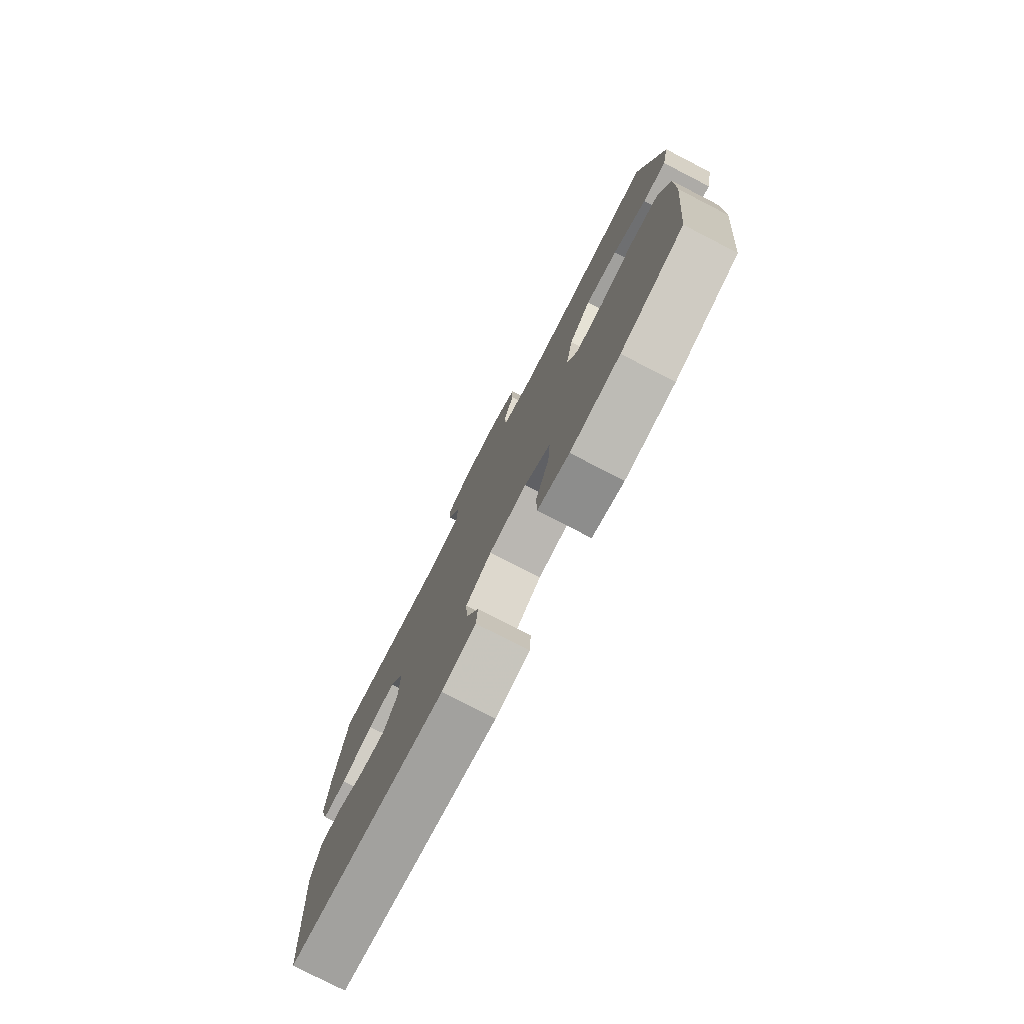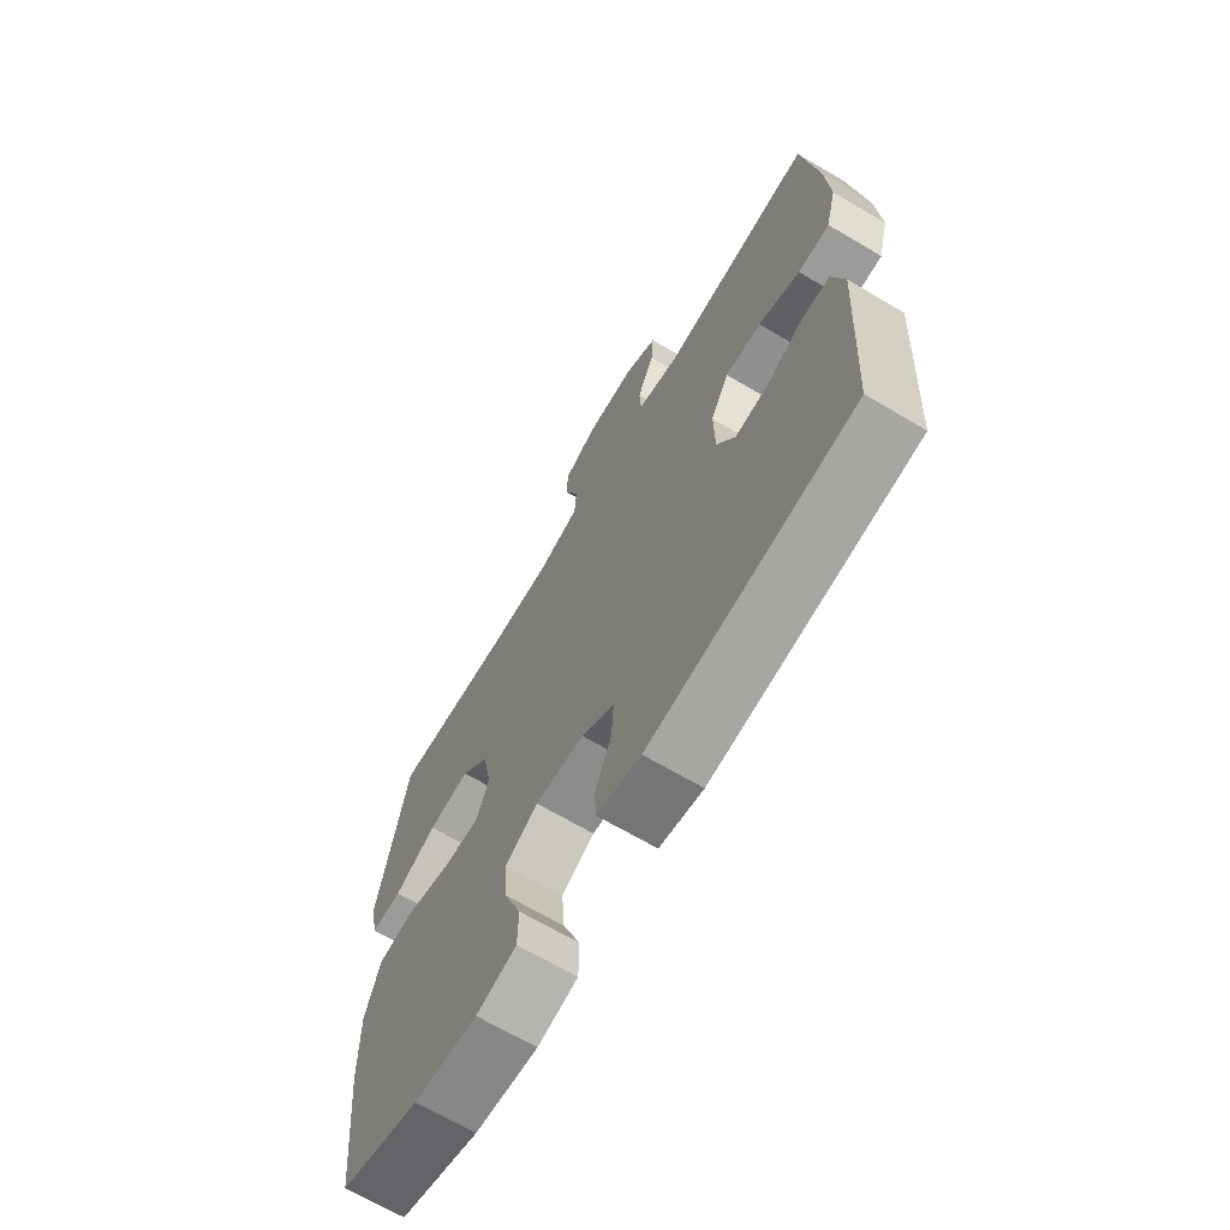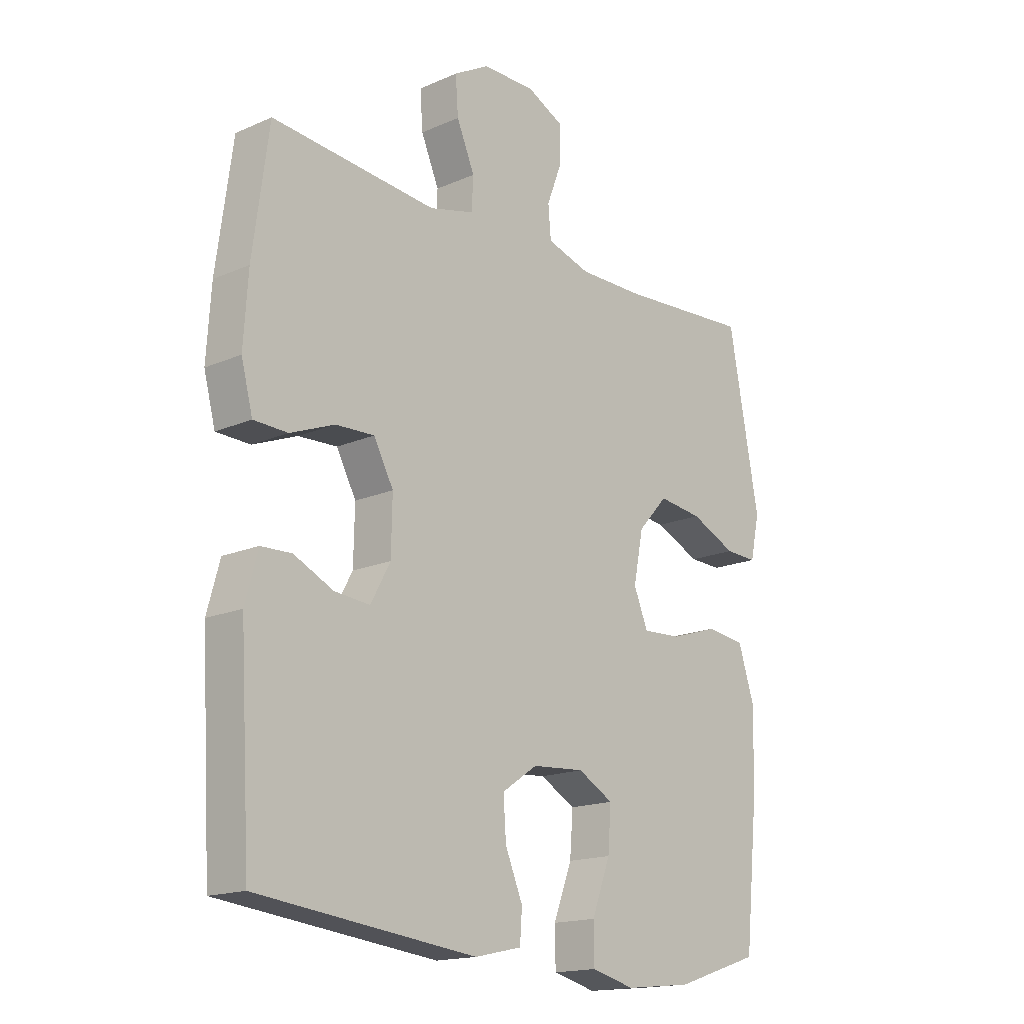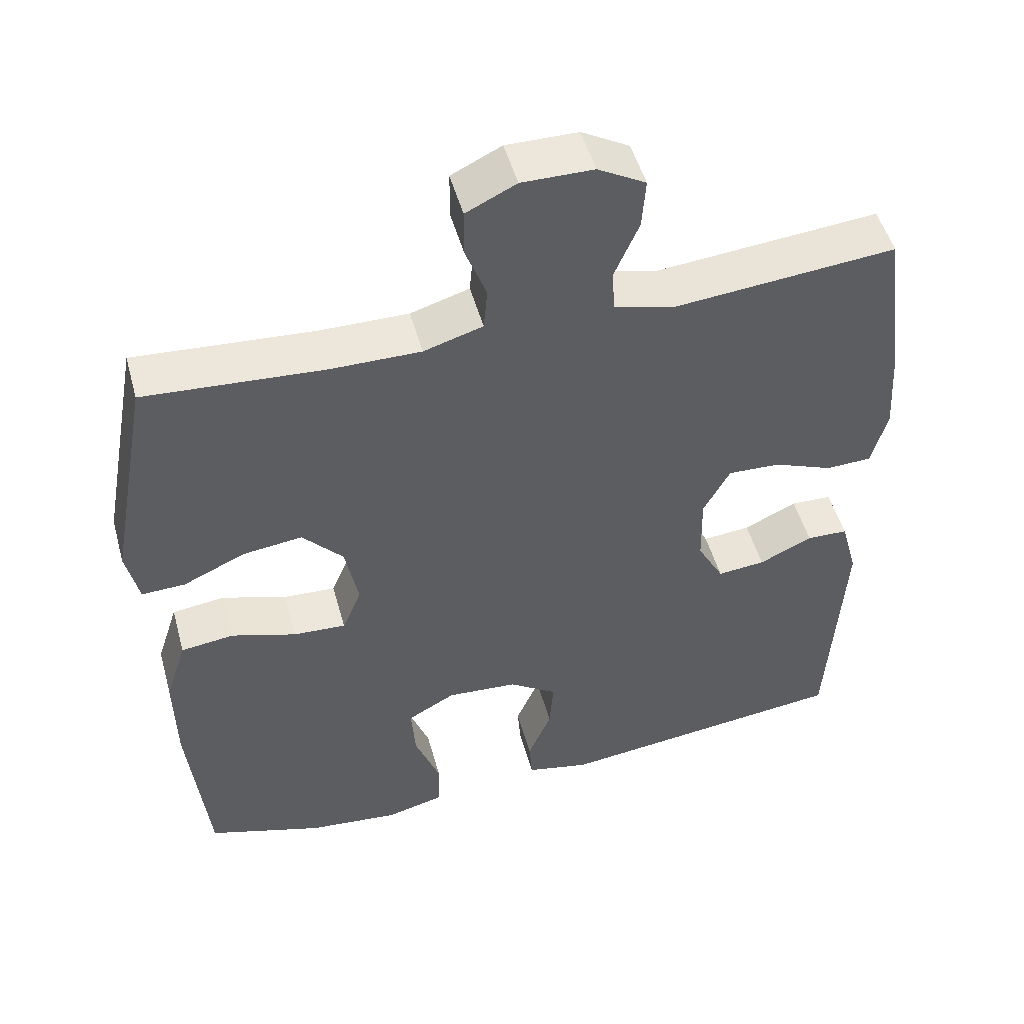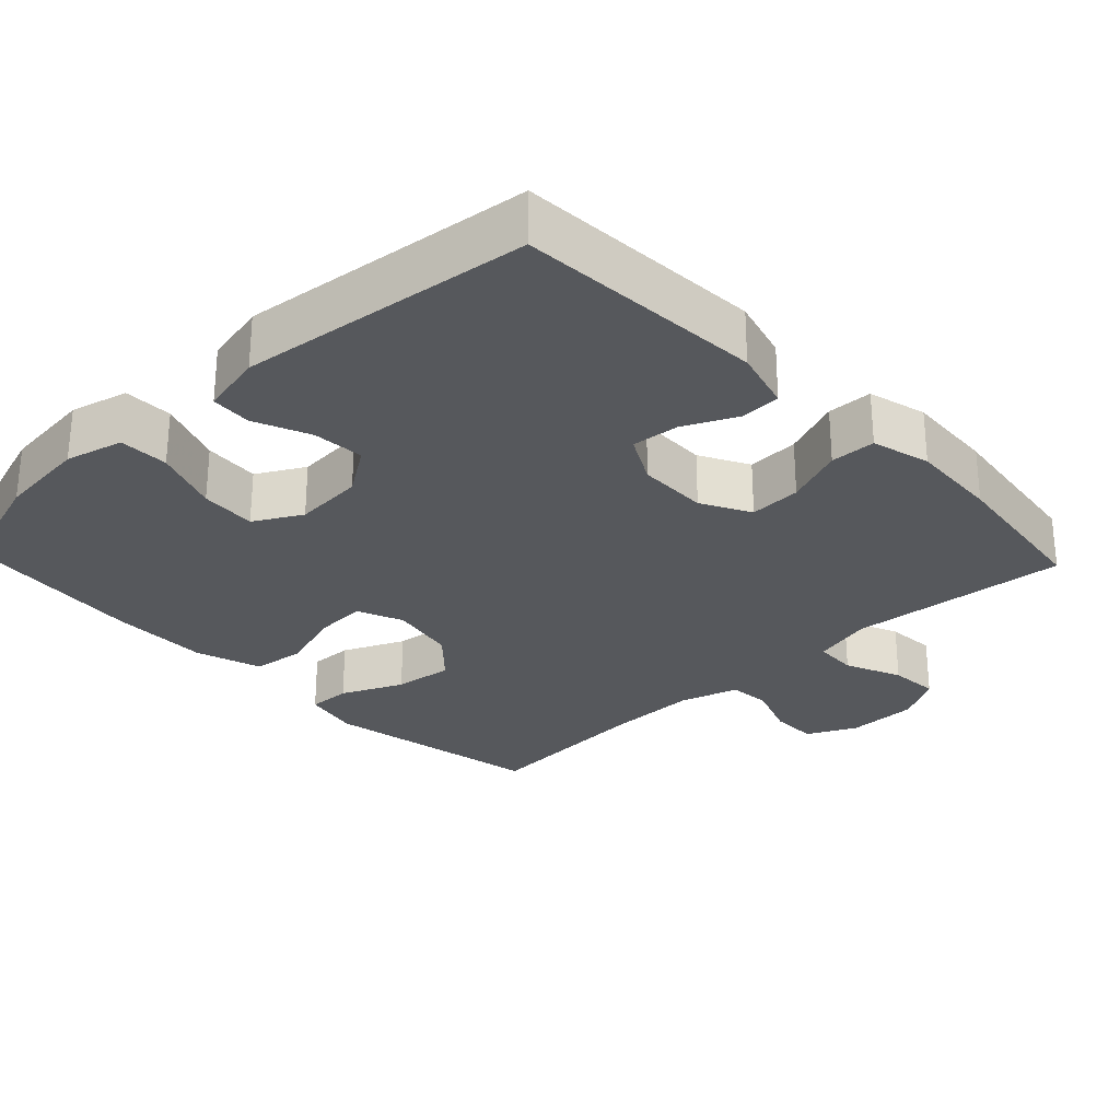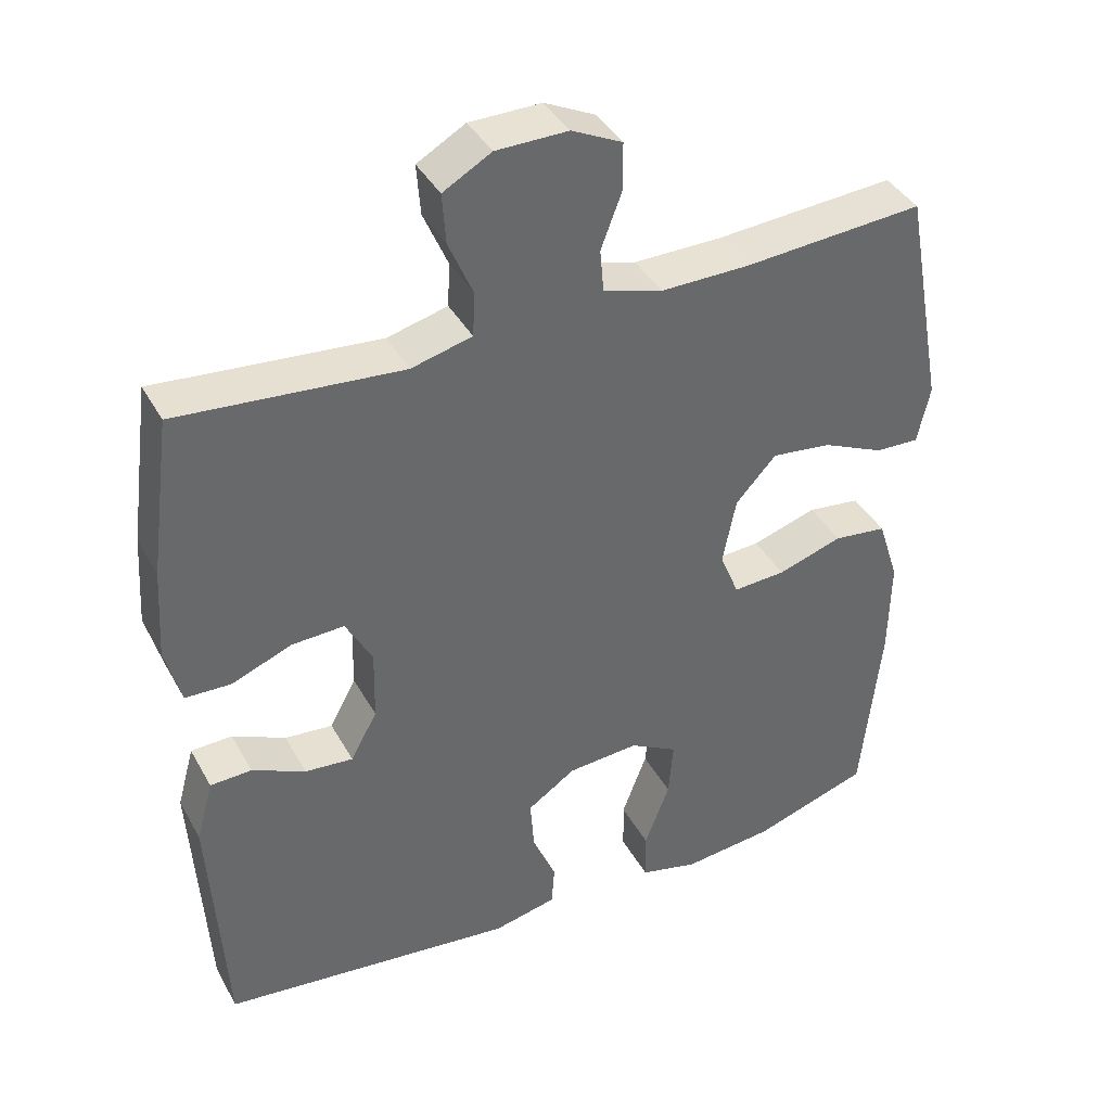
<metadata>
{"format":"obj","ext":"obj","renderer":"f3d","projection":"perspective","resolution":1024,"background":"white","views":[{"elev":-78.3,"azim":62.8,"up":"+Z"},{"elev":-68.0,"azim":-120.6,"up":"+Z"},{"elev":-16.7,"azim":-48.4,"up":"+Z"},{"elev":50.0,"azim":164.7,"up":"+Z"},{"elev":-28.0,"azim":-136.5,"up":"+Y"},{"elev":39.8,"azim":-26.6,"up":"+Z"}]}
</metadata>
<code>
v -0.5 0.07 -0.5
v -0.52 0.07 -0.162
v -0.497 0.07 -0.078
v -0.441 0.07 -0.076
v -0.369 0.07 -0.11
v -0.304 0.07 -0.116
v -0.268 0.07 -0.05
v -0.266 0.07 0.047
v -0.302 0.07 0.114
v -0.373 0.07 0.111
v -0.454 0.07 0.079
v -0.516 0.07 0.081
v -0.537 0.07 0.161
v -0.529 0.07 0.284
v -0.5 0.07 0.5
v -0.198 0.07 0.473
v -0.116 0.07 0.494
v -0.113 0.07 0.553
v -0.146 0.07 0.63
v -0.151 0.07 0.698
v -0.086 0.07 0.735
v 0.011 0.07 0.736
v 0.079 0.07 0.703
v 0.079 0.07 0.638
v 0.051 0.07 0.564
v 0.056 0.07 0.506
v 0.136 0.07 0.482
v 0.257 0.07 0.483
v 0.5 0.07 0.5
v 0.556 0.07 0.197
v 0.539 0.07 0.119
v 0.48 0.07 0.121
v 0.396 0.07 0.159
v 0.315 0.07 0.169
v 0.26 0.07 0.109
v 0.242 0.07 0.018
v 0.268 0.07 -0.045
v 0.339 0.07 -0.041
v 0.427 0.07 -0.013
v 0.499 0.07 -0.022
v 0.528 0.07 -0.112
v 0.526 0.07 -0.246
v 0.5 0.07 -0.5
v 0.343 0.07 -0.551
v 0.219 0.07 -0.564
v 0.14 0.07 -0.544
v 0.139 0.07 -0.476
v 0.173 0.07 -0.386
v 0.179 0.07 -0.309
v 0.114 0.07 -0.273
v 0.018 0.07 -0.28
v -0.047 0.07 -0.324
v -0.042 0.07 -0.395
v -0.01 0.07 -0.471
v -0.014 0.07 -0.527
v -0.1 0.07 -0.546
v -0.5 0 -0.5
v -0.52 0 -0.162
v -0.497 0 -0.078
v -0.441 0 -0.076
v -0.369 0 -0.11
v -0.304 0 -0.116
v -0.268 0 -0.05
v -0.266 0 0.047
v -0.302 0 0.114
v -0.373 0 0.111
v -0.454 0 0.079
v -0.516 0 0.081
v -0.537 0 0.161
v -0.529 0 0.284
v -0.5 0 0.5
v -0.198 0 0.473
v -0.116 0 0.494
v -0.113 0 0.553
v -0.146 0 0.63
v -0.151 0 0.698
v -0.086 0 0.735
v 0.011 0 0.736
v 0.079 0 0.703
v 0.079 0 0.638
v 0.051 0 0.564
v 0.056 0 0.506
v 0.136 0 0.482
v 0.257 0 0.483
v 0.5 0 0.5
v 0.556 0 0.197
v 0.539 0 0.119
v 0.48 0 0.121
v 0.396 0 0.159
v 0.315 0 0.169
v 0.26 0 0.109
v 0.242 0 0.018
v 0.268 0 -0.045
v 0.339 0 -0.041
v 0.427 0 -0.013
v 0.499 0 -0.022
v 0.528 0 -0.112
v 0.526 0 -0.246
v 0.5 0 -0.5
v 0.343 0 -0.551
v 0.219 0 -0.564
v 0.14 0 -0.544
v 0.139 0 -0.476
v 0.173 0 -0.386
v 0.179 0 -0.309
v 0.114 0 -0.273
v 0.018 0 -0.28
v -0.047 0 -0.324
v -0.042 0 -0.395
v -0.01 0 -0.471
v -0.014 0 -0.527
v -0.1 0 -0.546
f 3 4 5
f 2 3 5
f 1 2 5
f 56 1 5
f 55 56 5
f 54 55 5
f 53 54 5
f 52 53 5 6
f 51 52 6 7
f 50 51 7 8
f 49 50 8 9
f 46 47 48
f 45 46 48
f 44 45 48
f 43 44 48
f 42 43 48
f 41 42 48
f 40 41 48
f 39 40 48
f 38 39 48
f 37 38 48 49
f 36 37 49 9
f 31 32 33
f 30 31 33
f 29 30 33
f 28 29 33
f 27 28 33 34
f 26 27 34 35
f 23 24 25
f 22 23 25
f 21 22 25
f 20 21 25
f 19 20 25
f 18 19 25
f 17 18 25 26
f 35 36 9
f 26 35 9
f 17 26 9
f 16 17 9
f 14 15 16
f 13 14 16
f 12 13 16
f 11 12 16
f 10 11 16
f 9 10 16
f 61 60 59
f 61 59 58
f 61 58 57
f 61 57 112
f 61 112 111
f 61 111 110
f 61 110 109
f 62 61 109 108
f 63 62 108 107
f 64 63 107 106
f 65 64 106 105
f 104 103 102
f 104 102 101
f 104 101 100
f 104 100 99
f 104 99 98
f 104 98 97
f 104 97 96
f 104 96 95
f 104 95 94
f 105 104 94 93
f 65 105 93 92
f 89 88 87
f 89 87 86
f 89 86 85
f 89 85 84
f 90 89 84 83
f 91 90 83 82
f 81 80 79
f 81 79 78
f 81 78 77
f 81 77 76
f 81 76 75
f 81 75 74
f 82 81 74 73
f 65 92 91
f 65 91 82
f 65 82 73
f 65 73 72
f 72 71 70
f 72 70 69
f 72 69 68
f 72 68 67
f 72 67 66
f 72 66 65
f 1 57 58 2
f 2 58 59 3
f 3 59 60 4
f 4 60 61 5
f 5 61 62 6
f 6 62 63 7
f 7 63 64 8
f 8 64 65 9
f 9 65 66 10
f 10 66 67 11
f 11 67 68 12
f 12 68 69 13
f 13 69 70 14
f 14 70 71 15
f 15 71 72 16
f 16 72 73 17
f 17 73 74 18
f 18 74 75 19
f 19 75 76 20
f 20 76 77 21
f 21 77 78 22
f 22 78 79 23
f 23 79 80 24
f 24 80 81 25
f 25 81 82 26
f 26 82 83 27
f 27 83 84 28
f 28 84 85 29
f 29 85 86 30
f 30 86 87 31
f 31 87 88 32
f 32 88 89 33
f 33 89 90 34
f 34 90 91 35
f 35 91 92 36
f 36 92 93 37
f 37 93 94 38
f 38 94 95 39
f 39 95 96 40
f 40 96 97 41
f 41 97 98 42
f 42 98 99 43
f 43 99 100 44
f 44 100 101 45
f 45 101 102 46
f 46 102 103 47
f 47 103 104 48
f 48 104 105 49
f 49 105 106 50
f 50 106 107 51
f 51 107 108 52
f 52 108 109 53
f 53 109 110 54
f 54 110 111 55
f 55 111 112 56
f 56 112 57 1

</code>
